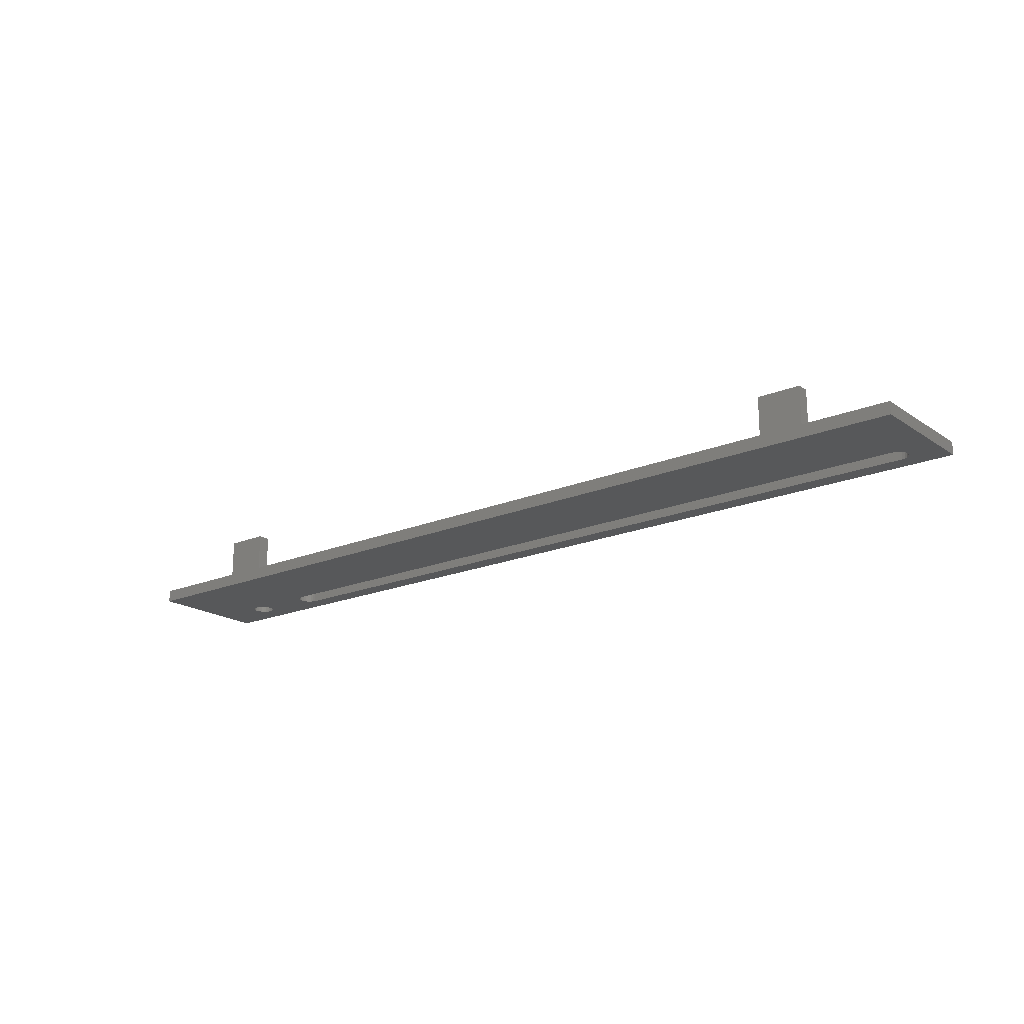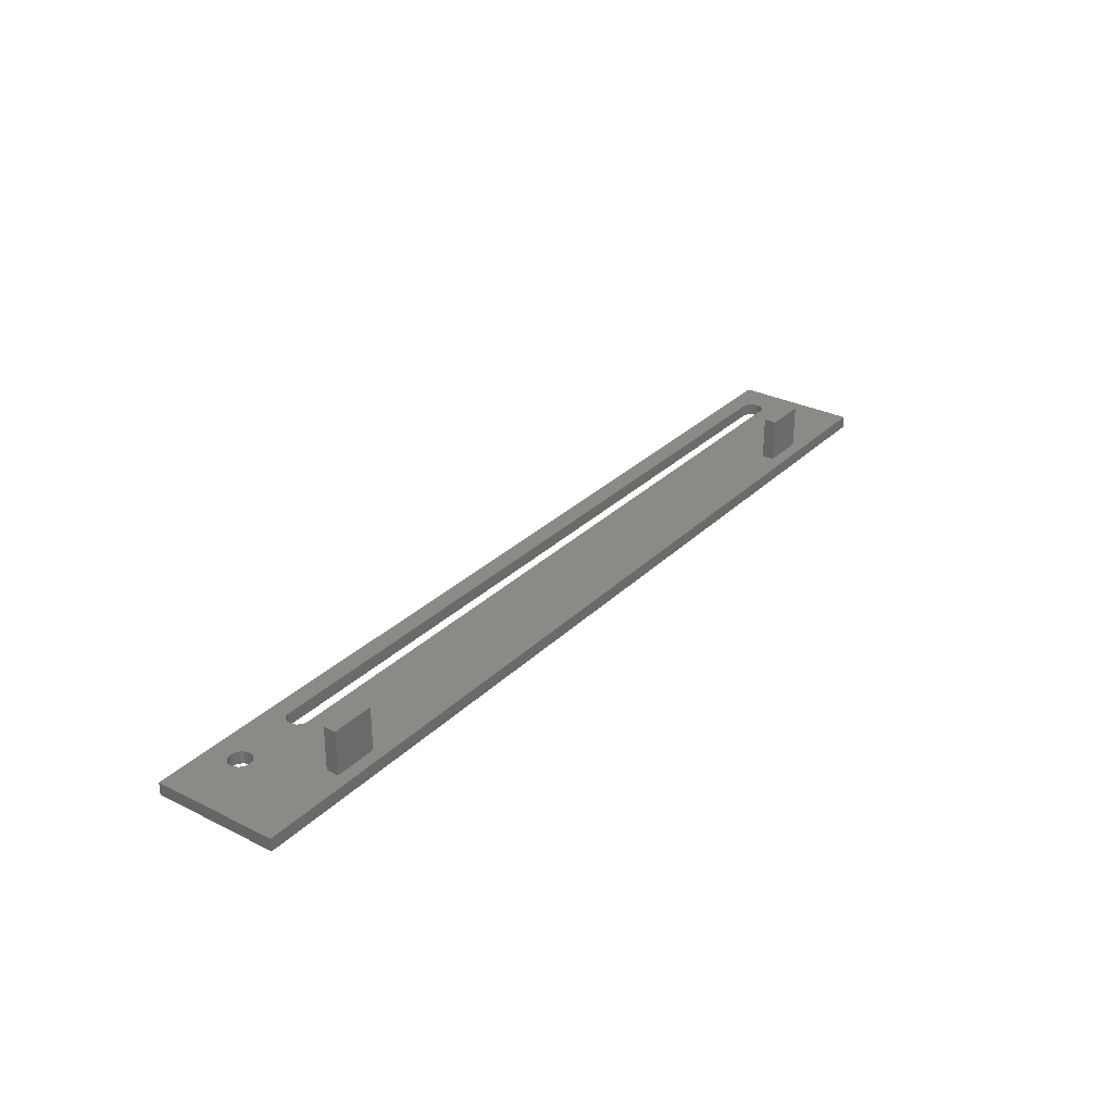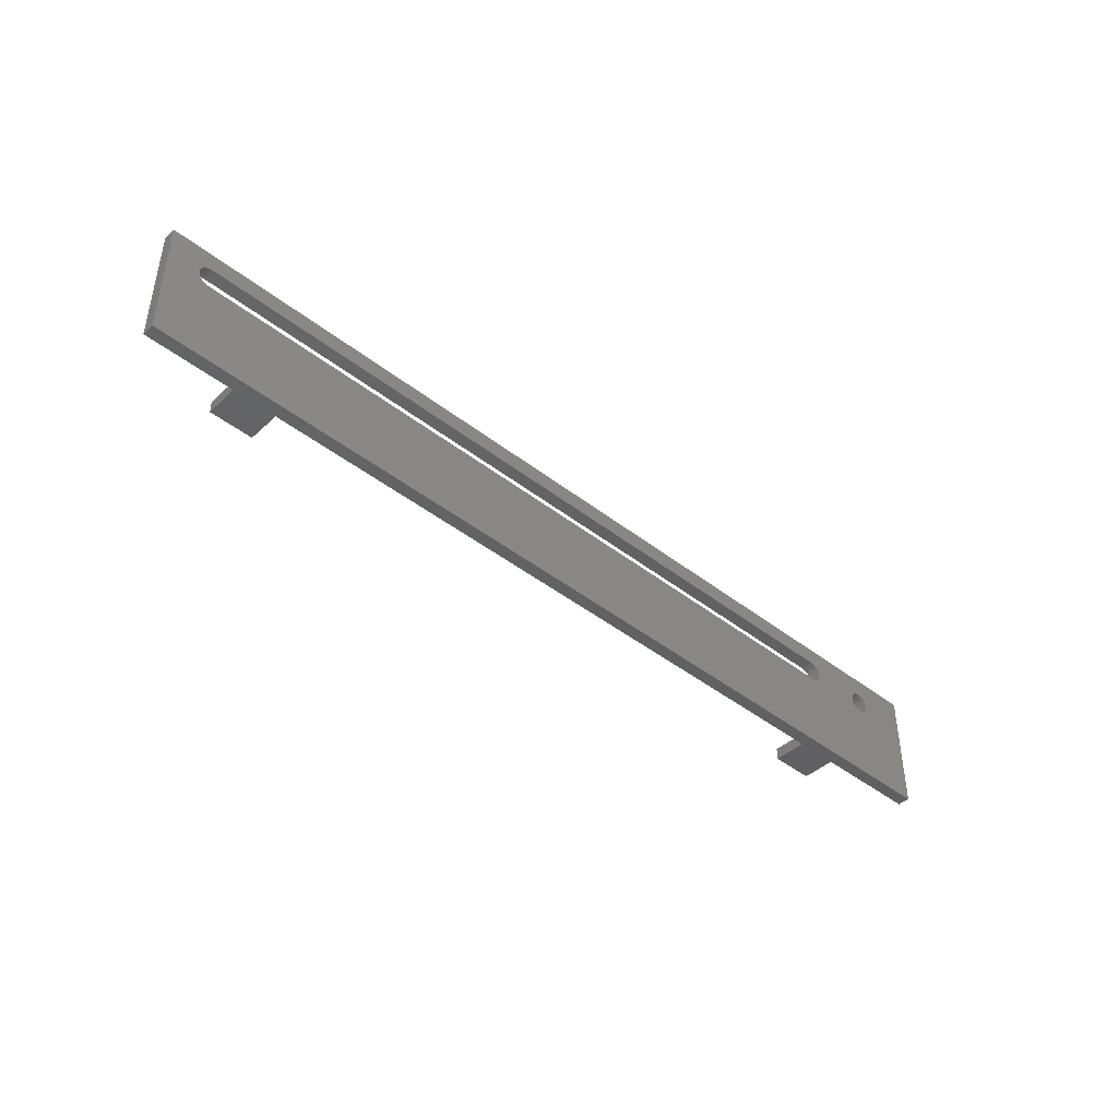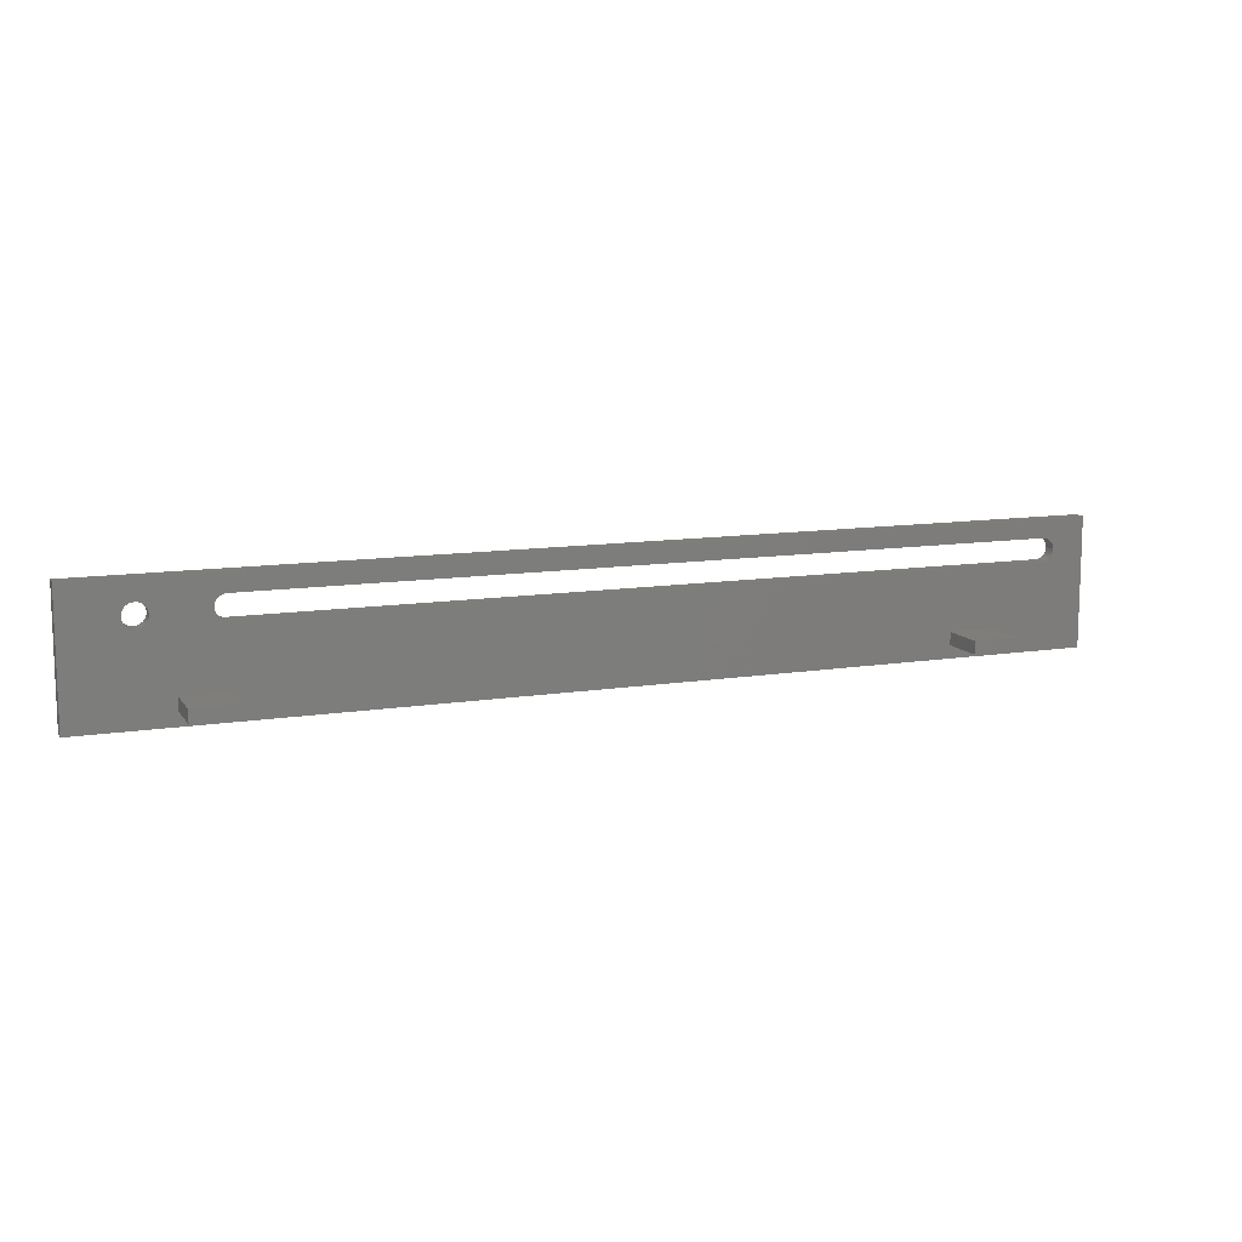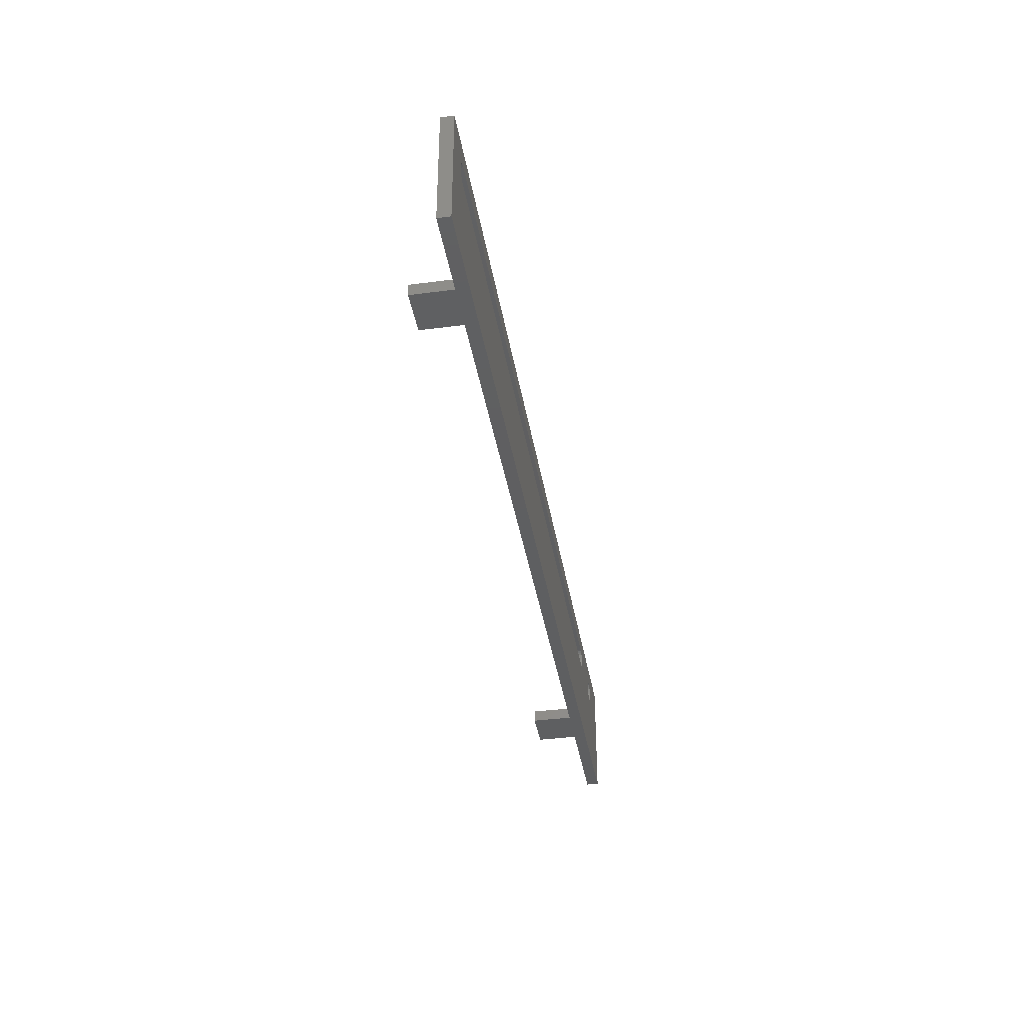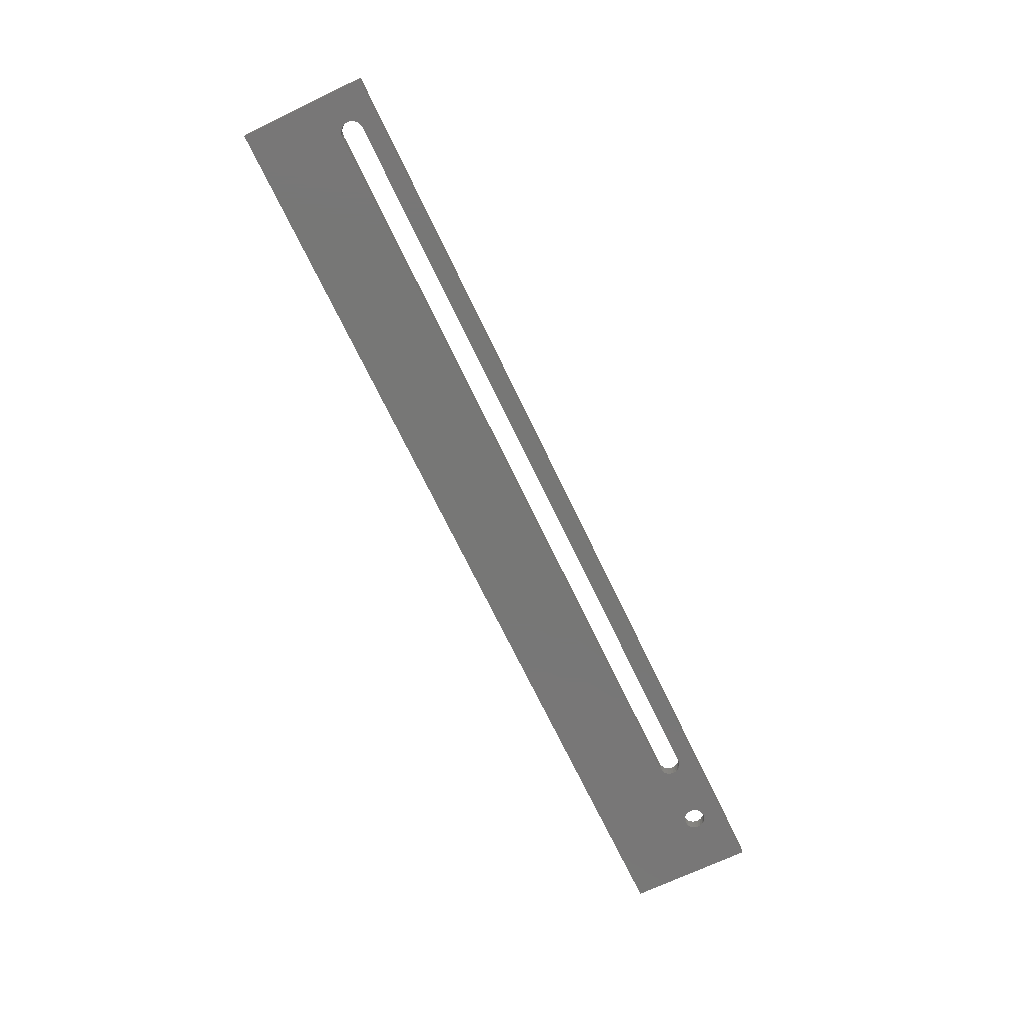
<metadata>
{"format":"stl","ext":"stl","renderer":"f3d","projection":"perspective","resolution":1024,"background":"white","views":[{"elev":-19.1,"azim":38.4,"up":"+Z"},{"elev":30.1,"azim":-54.0,"up":"+Z"},{"elev":-43.2,"azim":137.2,"up":"+Y"},{"elev":11.4,"azim":-21.3,"up":"+Y"},{"elev":-38.0,"azim":99.4,"up":"+Y"},{"elev":-69.9,"azim":115.5,"up":"+Z"}]}
</metadata>
<code>
# stl→obj: 124 verts, 252 faces
v 60 -8 2
v 60 -6 2
v 60 -8 9
v 60 -6 9
v 53 -8 2
v 53 -8 9
v 53 -6 2
v 53 -6 9
v -53 -6 2
v -60 -6 2
v -53 -6 9
v -60 -6 9
v -53 -8 2
v -53 -8 9
v -60 -8 2
v -60 -8 9
v -66.69 4.547 2
v -66.69 4.547 3.339e-16
v -66.75 5 2
v -66.75 5 3.062e-16
v -66.69 5.453 2
v -66.69 5.453 2.784e-16
v -66.52 5.875 2
v -66.52 5.875 2.526e-16
v -66.24 6.237 2
v -66.24 6.237 2.304e-16
v -65.88 6.516 2
v -65.88 6.516 2.134e-16
v -65.45 6.69 2
v -65.45 6.69 2.027e-16
v -65 6.75 2
v -65 6.75 1.99e-16
v -64.55 6.69 2
v -64.55 6.69 2.027e-16
v -64.12 6.516 2
v -64.12 6.516 2.134e-16
v -63.76 6.237 2
v -63.76 6.237 2.304e-16
v -63.48 5.875 2
v -63.48 5.875 2.526e-16
v -63.31 5.453 2
v -63.31 5.453 2.784e-16
v -63.25 5 2
v -63.25 5 3.062e-16
v -63.31 4.547 2
v -63.31 4.547 3.339e-16
v -63.48 4.125 2
v -63.48 4.125 3.597e-16
v -63.76 3.763 2
v -63.76 3.763 3.819e-16
v -64.12 3.484 2
v -64.12 3.484 3.99e-16
v -64.55 3.31 2
v -64.55 3.31 4.097e-16
v -65 3.25 2
v -65 3.25 4.133e-16
v -65.45 3.31 2
v -65.45 3.31 4.097e-16
v -65.88 3.484 2
v -65.88 3.484 3.99e-16
v -66.24 3.763 2
v -66.24 3.763 3.819e-16
v -66.52 4.125 2
v -66.52 4.125 3.597e-16
v 68.29 3.58 3.931e-16
v -53.21 3.58 3.931e-16
v 68.29 3.58 2
v -53.21 3.58 2
v 68.29 7.08 2
v 68.29 7.08 1.788e-16
v 68.74 7.021 2
v 68.74 7.021 1.824e-16
v 69.16 6.846 2
v 69.16 6.846 1.931e-16
v 69.53 6.568 2
v 69.53 6.568 2.102e-16
v 69.8 6.205 2
v 69.8 6.205 2.324e-16
v 69.98 5.783 2
v 69.98 5.783 2.582e-16
v 70.04 5.33 2
v 70.04 5.33 2.859e-16
v 69.98 4.877 2
v 69.98 4.877 3.137e-16
v 69.8 4.455 2
v 69.8 4.455 3.395e-16
v 69.53 4.093 2
v 69.53 4.093 3.617e-16
v 69.16 3.815 2
v 69.16 3.815 3.787e-16
v 68.74 3.64 2
v 68.74 3.64 3.894e-16
v -53.21 7.08 1.788e-16
v -53.21 7.08 2
v -53.66 3.64 2
v -53.66 3.64 3.894e-16
v -54.09 3.815 2
v -54.09 3.815 3.787e-16
v -54.45 4.093 2
v -54.45 4.093 3.617e-16
v -54.73 4.455 2
v -54.73 4.455 3.395e-16
v -54.9 4.877 2
v -54.9 4.877 3.137e-16
v -54.96 5.33 2
v -54.96 5.33 2.859e-16
v -54.9 5.783 2
v -54.9 5.783 2.582e-16
v -54.73 6.205 2
v -54.73 6.205 2.324e-16
v -54.45 6.568 2
v -54.45 6.568 2.102e-16
v -54.09 6.846 2
v -54.09 6.846 1.931e-16
v -53.66 7.021 2
v -53.66 7.021 1.824e-16
v -75 -10 1.225e-15
v 75 -10 1.225e-15
v -75 -10 2
v 75 -10 2
v -75 10 0
v -75 10 2
v 75 10 0
v 75 10 2
f 1 2 3
f 3 2 4
f 5 1 6
f 6 1 3
f 7 5 8
f 8 5 6
f 2 7 4
f 4 7 8
f 8 6 4
f 4 6 3
f 9 10 11
f 11 10 12
f 13 9 14
f 14 9 11
f 15 13 16
f 16 13 14
f 10 15 12
f 12 15 16
f 12 16 11
f 11 16 14
f 17 18 19
f 19 18 20
f 19 20 21
f 21 20 22
f 21 22 23
f 23 22 24
f 23 24 25
f 25 24 26
f 25 26 27
f 27 26 28
f 27 28 29
f 29 28 30
f 29 30 31
f 31 30 32
f 31 32 33
f 33 32 34
f 33 34 35
f 35 34 36
f 35 36 37
f 37 36 38
f 37 38 39
f 39 38 40
f 39 40 41
f 41 40 42
f 41 42 43
f 43 42 44
f 43 44 45
f 45 44 46
f 45 46 47
f 47 46 48
f 47 48 49
f 49 48 50
f 49 50 51
f 51 50 52
f 51 52 53
f 53 52 54
f 53 54 55
f 55 54 56
f 55 56 57
f 57 56 58
f 57 58 59
f 59 58 60
f 59 60 61
f 61 60 62
f 61 62 63
f 63 62 64
f 63 64 17
f 17 64 18
f 65 66 67
f 67 66 68
f 69 70 71
f 71 70 72
f 71 72 73
f 73 72 74
f 73 74 75
f 75 74 76
f 75 76 77
f 77 76 78
f 77 78 79
f 79 78 80
f 79 80 81
f 81 80 82
f 81 82 83
f 83 82 84
f 83 84 85
f 85 84 86
f 85 86 87
f 87 86 88
f 87 88 89
f 89 88 90
f 89 90 91
f 91 90 92
f 91 92 67
f 67 92 65
f 93 70 94
f 94 70 69
f 68 66 95
f 95 66 96
f 95 96 97
f 97 96 98
f 97 98 99
f 99 98 100
f 99 100 101
f 101 100 102
f 101 102 103
f 103 102 104
f 103 104 105
f 105 104 106
f 105 106 107
f 107 106 108
f 107 108 109
f 109 108 110
f 109 110 111
f 111 110 112
f 111 112 113
f 113 112 114
f 113 114 115
f 115 114 116
f 115 116 94
f 94 116 93
f 117 118 119
f 119 118 120
f 121 117 122
f 122 117 119
f 123 121 124
f 124 121 122
f 118 123 120
f 120 123 124
f 1 120 2
f 2 120 91
f 2 91 67
f 1 5 120
f 120 5 13
f 120 13 119
f 119 13 15
f 119 15 10
f 13 5 9
f 9 5 7
f 9 7 68
f 68 7 67
f 67 7 2
f 9 55 10
f 10 55 57
f 10 57 119
f 119 57 59
f 119 59 61
f 95 53 68
f 68 53 55
f 68 55 9
f 97 49 95
f 95 49 51
f 95 51 53
f 97 99 49
f 49 99 47
f 47 99 101
f 47 101 45
f 45 101 103
f 45 103 43
f 43 103 105
f 43 105 41
f 41 105 107
f 41 107 39
f 39 107 109
f 39 109 37
f 37 109 111
f 37 111 35
f 35 111 33
f 33 111 113
f 33 113 115
f 33 115 31
f 31 115 94
f 31 94 122
f 122 94 124
f 124 94 69
f 124 69 71
f 71 73 124
f 124 73 75
f 124 75 77
f 77 79 124
f 124 79 81
f 124 81 83
f 83 85 124
f 124 85 120
f 120 85 87
f 120 87 89
f 89 91 120
f 17 19 122
f 122 19 21
f 122 21 23
f 23 25 122
f 122 25 27
f 122 27 29
f 29 31 122
f 119 61 122
f 122 61 63
f 122 63 17
f 116 32 93
f 93 32 121
f 93 121 123
f 32 116 34
f 34 116 114
f 34 114 112
f 110 38 112
f 112 38 36
f 112 36 34
f 38 110 40
f 40 110 108
f 40 108 42
f 42 108 106
f 42 106 44
f 44 106 104
f 44 104 46
f 46 104 102
f 46 102 48
f 48 102 100
f 48 100 50
f 50 100 98
f 50 98 96
f 66 54 96
f 96 54 52
f 96 52 50
f 65 118 66
f 66 118 117
f 66 117 56
f 56 117 58
f 58 117 60
f 60 117 62
f 62 117 121
f 62 121 64
f 64 121 18
f 18 121 20
f 20 121 22
f 22 121 24
f 24 121 26
f 26 121 28
f 28 121 30
f 30 121 32
f 65 92 118
f 118 92 90
f 118 90 88
f 88 86 118
f 118 86 123
f 123 86 84
f 123 84 82
f 82 80 123
f 123 80 78
f 123 78 76
f 76 74 123
f 123 74 72
f 123 72 70
f 70 93 123
f 56 54 66

</code>
